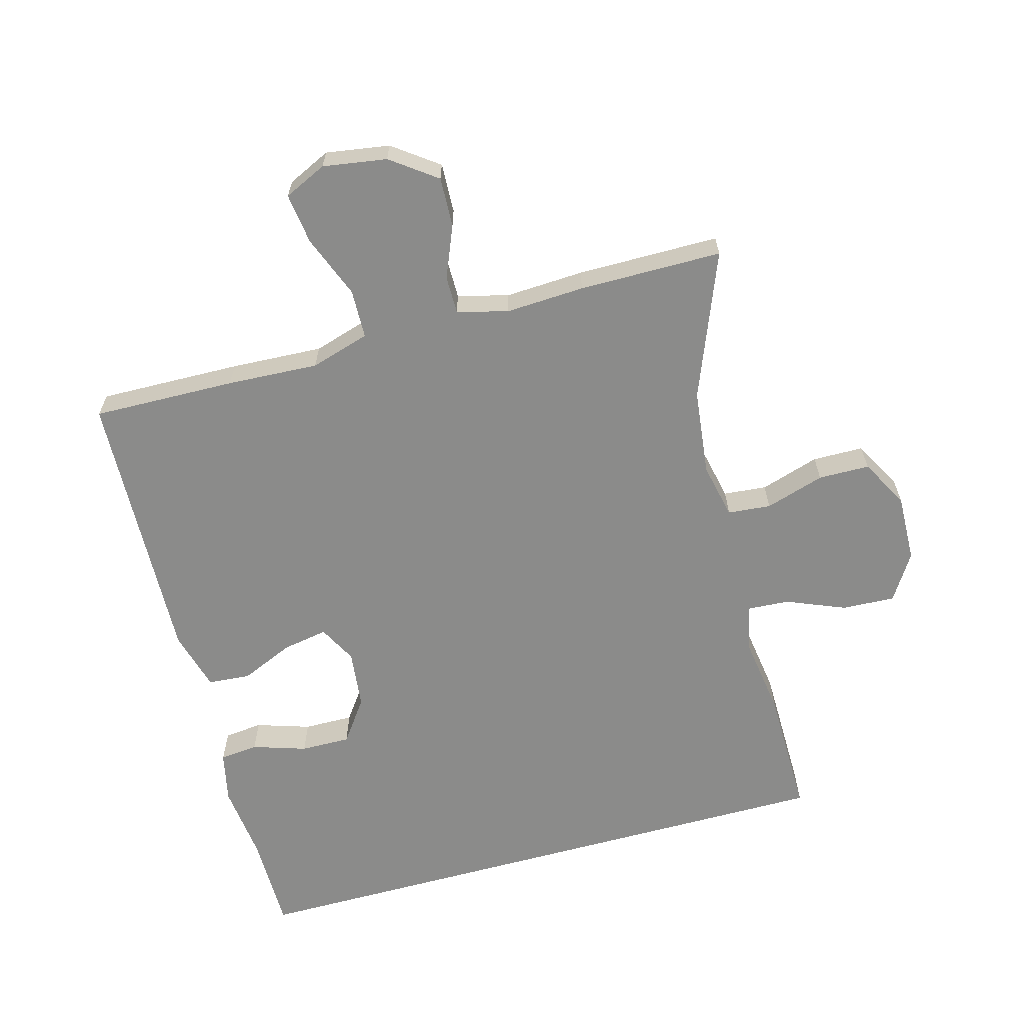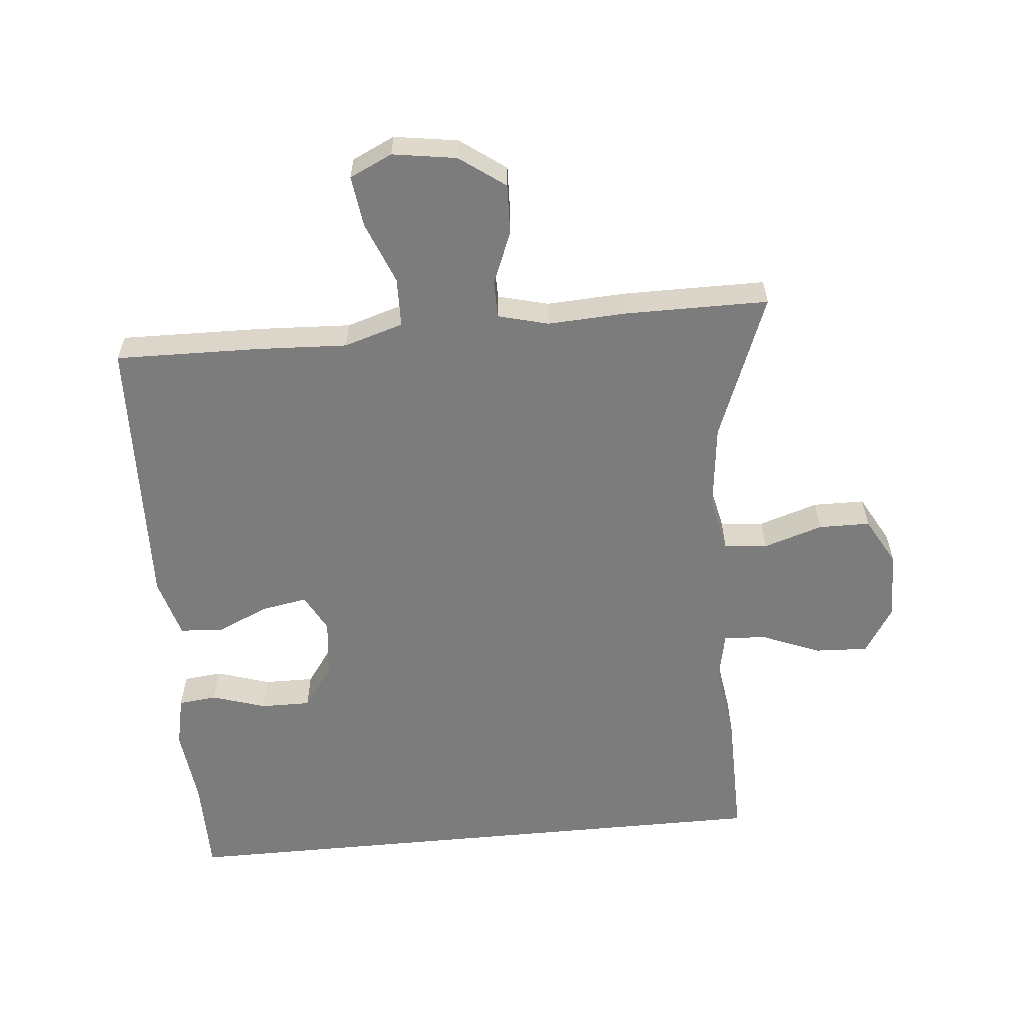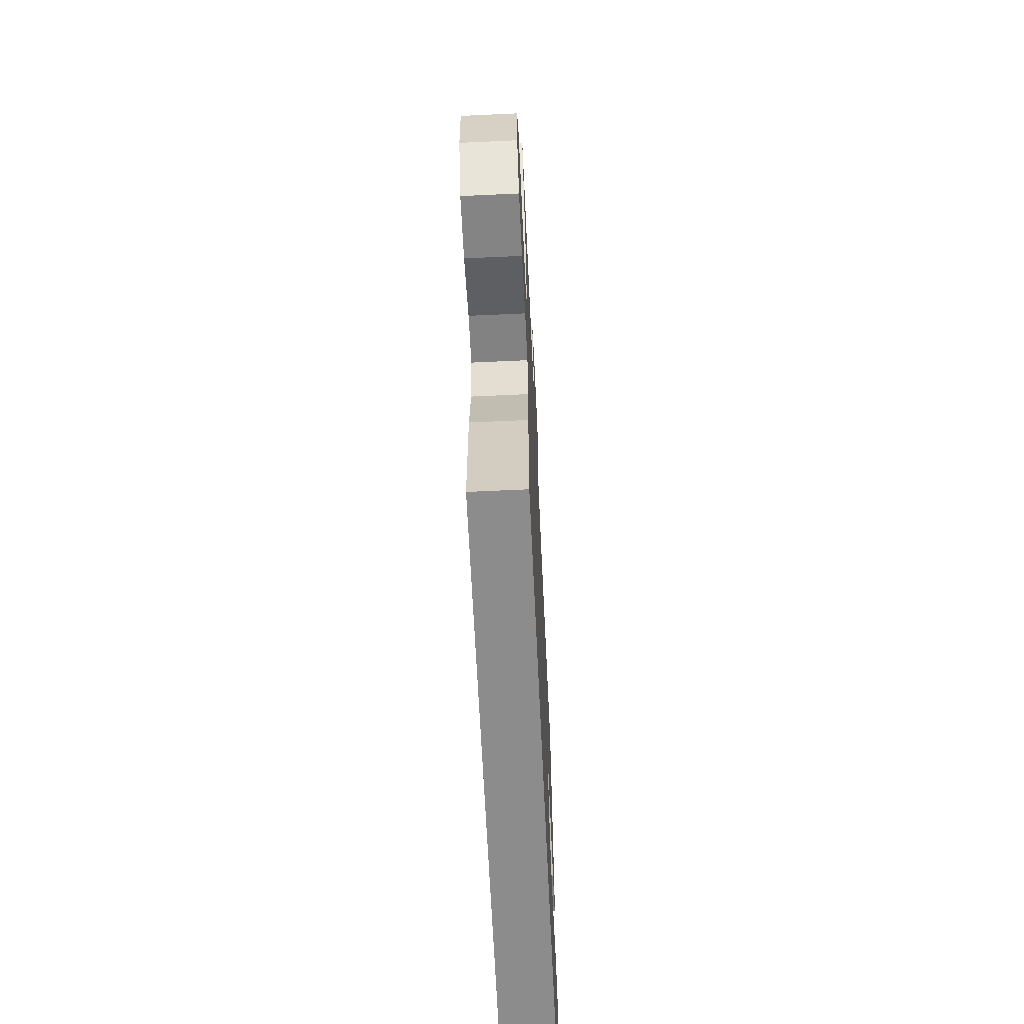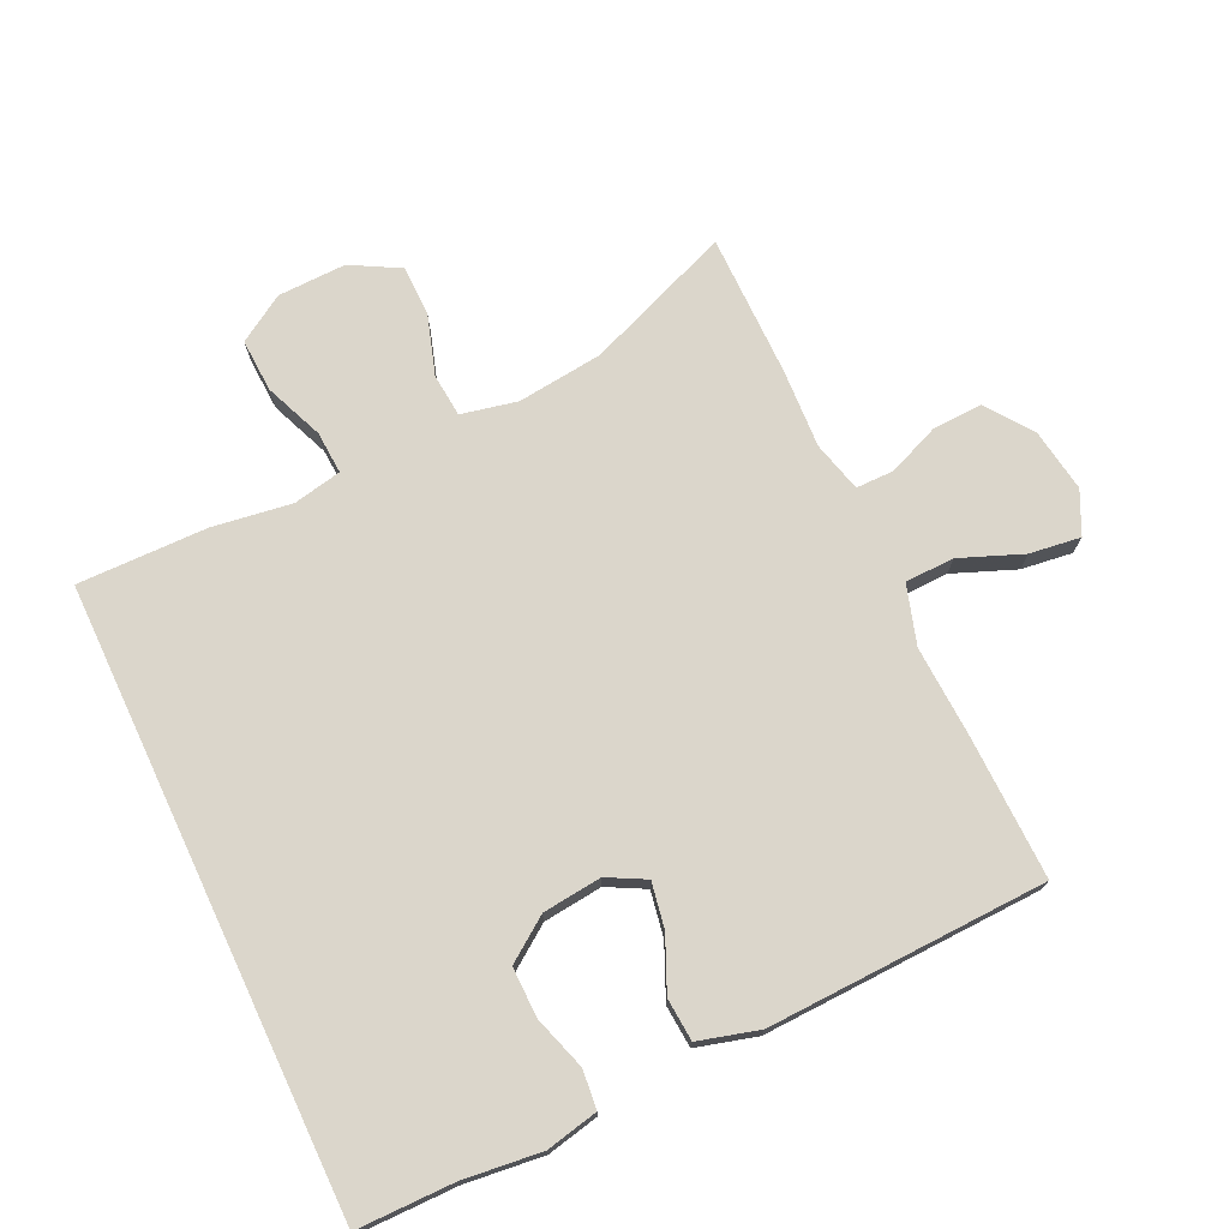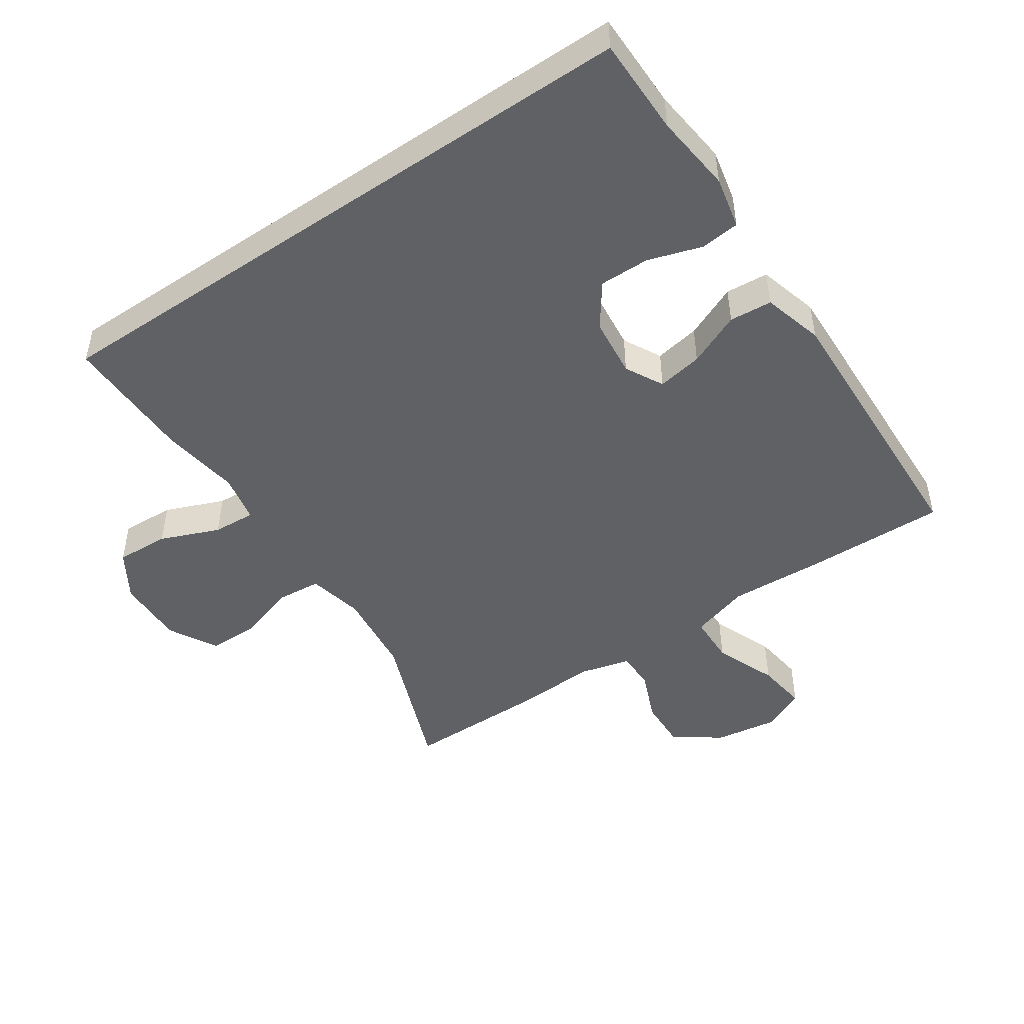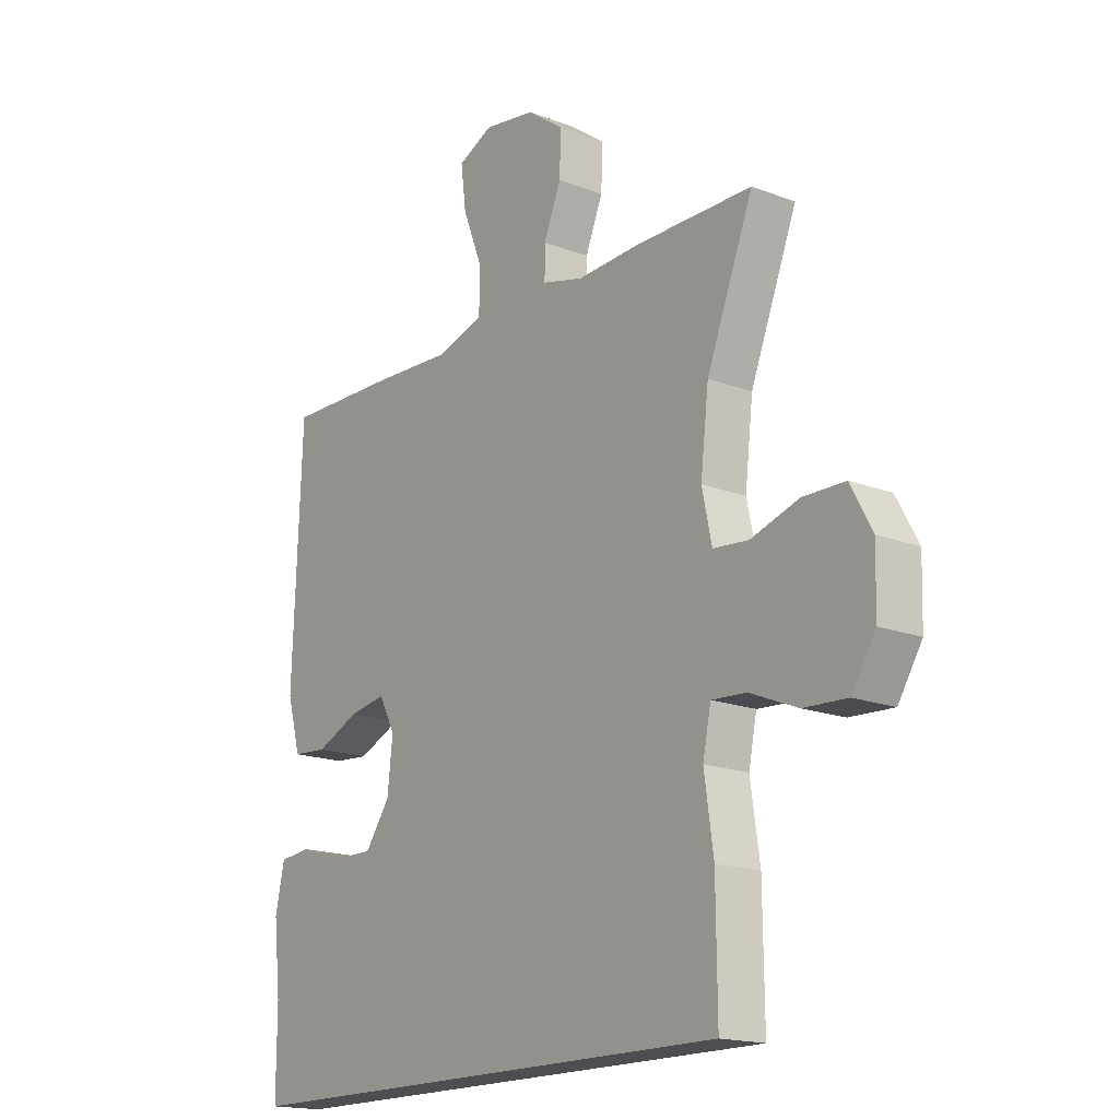
<metadata>
{"format":"obj","ext":"obj","renderer":"f3d","projection":"perspective","resolution":1024,"background":"white","views":[{"elev":-63.7,"azim":15.4,"up":"+Y"},{"elev":-58.8,"azim":5.5,"up":"+Y"},{"elev":-64.3,"azim":92.7,"up":"+Z"},{"elev":73.6,"azim":-115.1,"up":"+Y"},{"elev":-47.8,"azim":-145.7,"up":"+Y"},{"elev":-17.2,"azim":52.7,"up":"+Z"}]}
</metadata>
<code>
v -0.523 0.07 -0.5
v -0.523 0.07 -0.354
v -0.536 0.07 -0.236
v -0.519 0.07 -0.158
v -0.461 0.07 -0.152
v -0.38 0.07 -0.178
v -0.305 0.07 -0.179
v -0.259 0.07 -0.115
v -0.249 0.07 -0.026
v -0.279 0.07 0.031
v -0.347 0.07 0.019
v -0.427 0.07 -0.016
v -0.491 0.07 -0.011
v -0.516 0.07 0.08
v -0.5 0.07 0.5
v -0.285 0.07 0.495
v -0.147 0.07 0.488
v -0.058 0.07 0.515
v -0.056 0.07 0.589
v -0.093 0.07 0.683
v -0.103 0.07 0.76
v -0.039 0.07 0.79
v 0.057 0.07 0.775
v 0.125 0.07 0.725
v 0.122 0.07 0.65
v 0.09 0.07 0.572
v 0.09 0.07 0.515
v 0.166 0.07 0.495
v 0.285 0.07 0.501
v 0.5 0.07 0.5
v 0.414 0.07 0.281
v 0.399 0.07 0.152
v 0.417 0.07 0.068
v 0.482 0.07 0.062
v 0.571 0.07 0.09
v 0.648 0.07 0.089
v 0.688 0.07 0.016
v 0.685 0.07 -0.087
v 0.641 0.07 -0.157
v 0.561 0.07 -0.153
v 0.473 0.07 -0.117
v 0.409 0.07 -0.113
v 0.394 0.07 -0.186
v 0.411 0.07 -0.304
v 0.413 0.07 -0.5
v -0.523 0 -0.5
v -0.523 0 -0.354
v -0.536 0 -0.236
v -0.519 0 -0.158
v -0.461 0 -0.152
v -0.38 0 -0.178
v -0.305 0 -0.179
v -0.259 0 -0.115
v -0.249 0 -0.026
v -0.279 0 0.031
v -0.347 0 0.019
v -0.427 0 -0.016
v -0.491 0 -0.011
v -0.516 0 0.08
v -0.5 0 0.5
v -0.285 0 0.495
v -0.147 0 0.488
v -0.058 0 0.515
v -0.056 0 0.589
v -0.093 0 0.683
v -0.103 0 0.76
v -0.039 0 0.79
v 0.057 0 0.775
v 0.125 0 0.725
v 0.122 0 0.65
v 0.09 0 0.572
v 0.09 0 0.515
v 0.166 0 0.495
v 0.285 0 0.501
v 0.5 0 0.5
v 0.414 0 0.281
v 0.399 0 0.152
v 0.417 0 0.068
v 0.482 0 0.062
v 0.571 0 0.09
v 0.648 0 0.089
v 0.688 0 0.016
v 0.685 0 -0.087
v 0.641 0 -0.157
v 0.561 0 -0.153
v 0.473 0 -0.117
v 0.409 0 -0.113
v 0.394 0 -0.186
v 0.411 0 -0.304
v 0.413 0 -0.5
f 43 44 45 1
f 42 43 1 2
f 38 39 40 41
f 38 41 42
f 37 38 42
f 34 35 36 37
f 33 34 37 42
f 32 33 42 2
f 28 29 30 31
f 27 28 31 32
f 23 24 25 26
f 23 26 27
f 22 23 27
f 19 20 21 22
f 18 19 22 27
f 17 18 27 32
f 11 12 13 14
f 10 11 14 15
f 9 10 15 16
f 3 4 5 6
f 3 6 7
f 2 3 7
f 32 2 7
f 9 16 17 32
f 8 9 32
f 7 8 32
f 46 90 89 88
f 47 46 88 87
f 86 85 84 83
f 87 86 83
f 87 83 82
f 82 81 80 79
f 87 82 79 78
f 47 87 78 77
f 76 75 74 73
f 77 76 73 72
f 71 70 69 68
f 72 71 68
f 72 68 67
f 67 66 65 64
f 72 67 64 63
f 77 72 63 62
f 59 58 57 56
f 60 59 56 55
f 61 60 55 54
f 51 50 49 48
f 52 51 48
f 52 48 47
f 52 47 77
f 77 62 61 54
f 77 54 53
f 77 53 52
f 1 46 47 2
f 2 47 48 3
f 3 48 49 4
f 4 49 50 5
f 5 50 51 6
f 6 51 52 7
f 7 52 53 8
f 8 53 54 9
f 9 54 55 10
f 10 55 56 11
f 11 56 57 12
f 12 57 58 13
f 13 58 59 14
f 14 59 60 15
f 15 60 61 16
f 16 61 62 17
f 17 62 63 18
f 18 63 64 19
f 19 64 65 20
f 20 65 66 21
f 21 66 67 22
f 22 67 68 23
f 23 68 69 24
f 24 69 70 25
f 25 70 71 26
f 26 71 72 27
f 27 72 73 28
f 28 73 74 29
f 29 74 75 30
f 30 75 76 31
f 31 76 77 32
f 32 77 78 33
f 33 78 79 34
f 34 79 80 35
f 35 80 81 36
f 36 81 82 37
f 37 82 83 38
f 38 83 84 39
f 39 84 85 40
f 40 85 86 41
f 41 86 87 42
f 42 87 88 43
f 43 88 89 44
f 44 89 90 45
f 45 90 46 1

</code>
